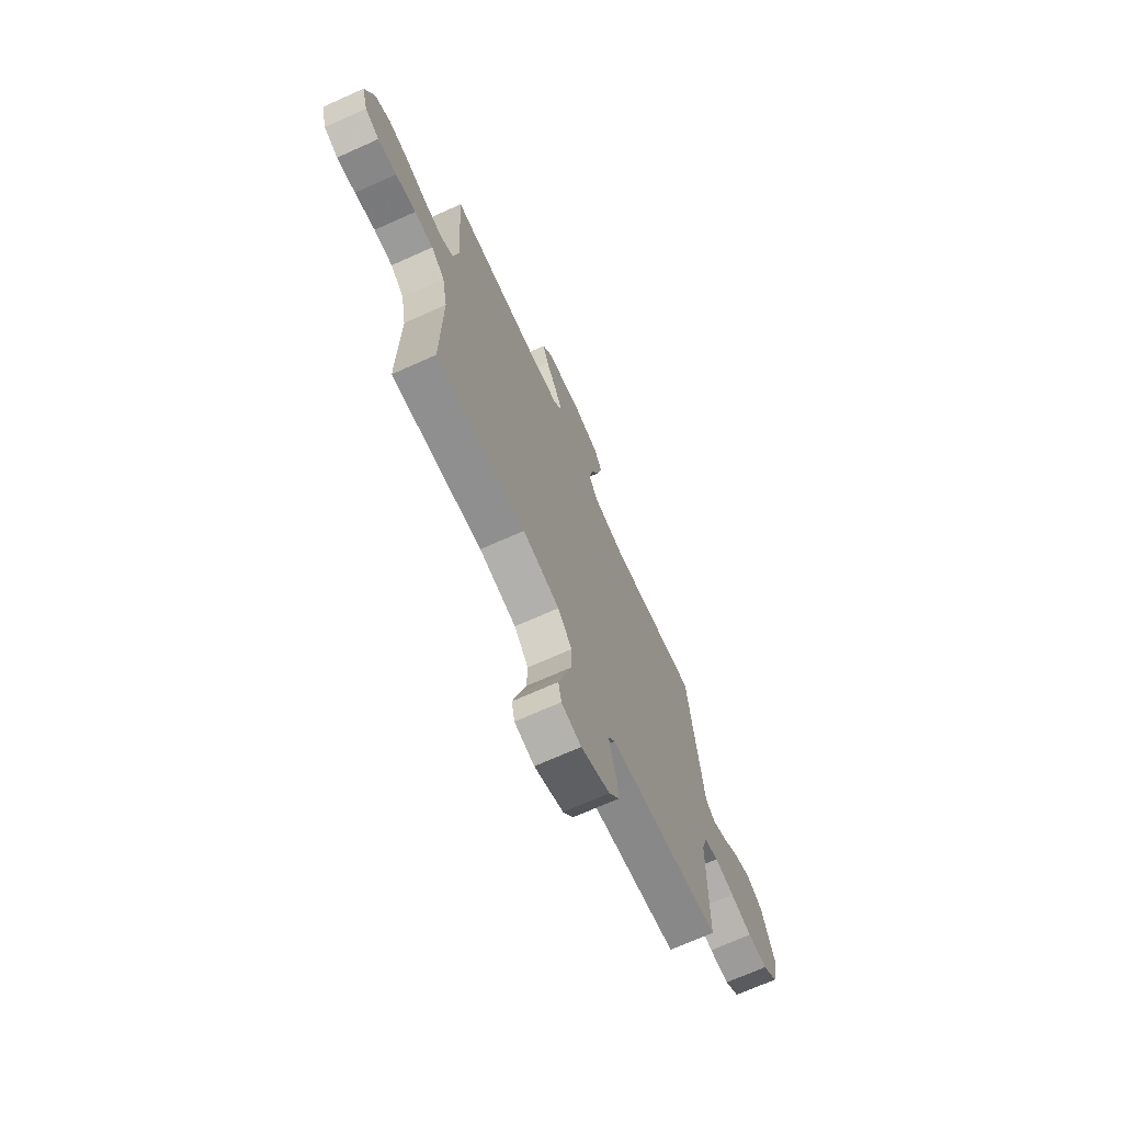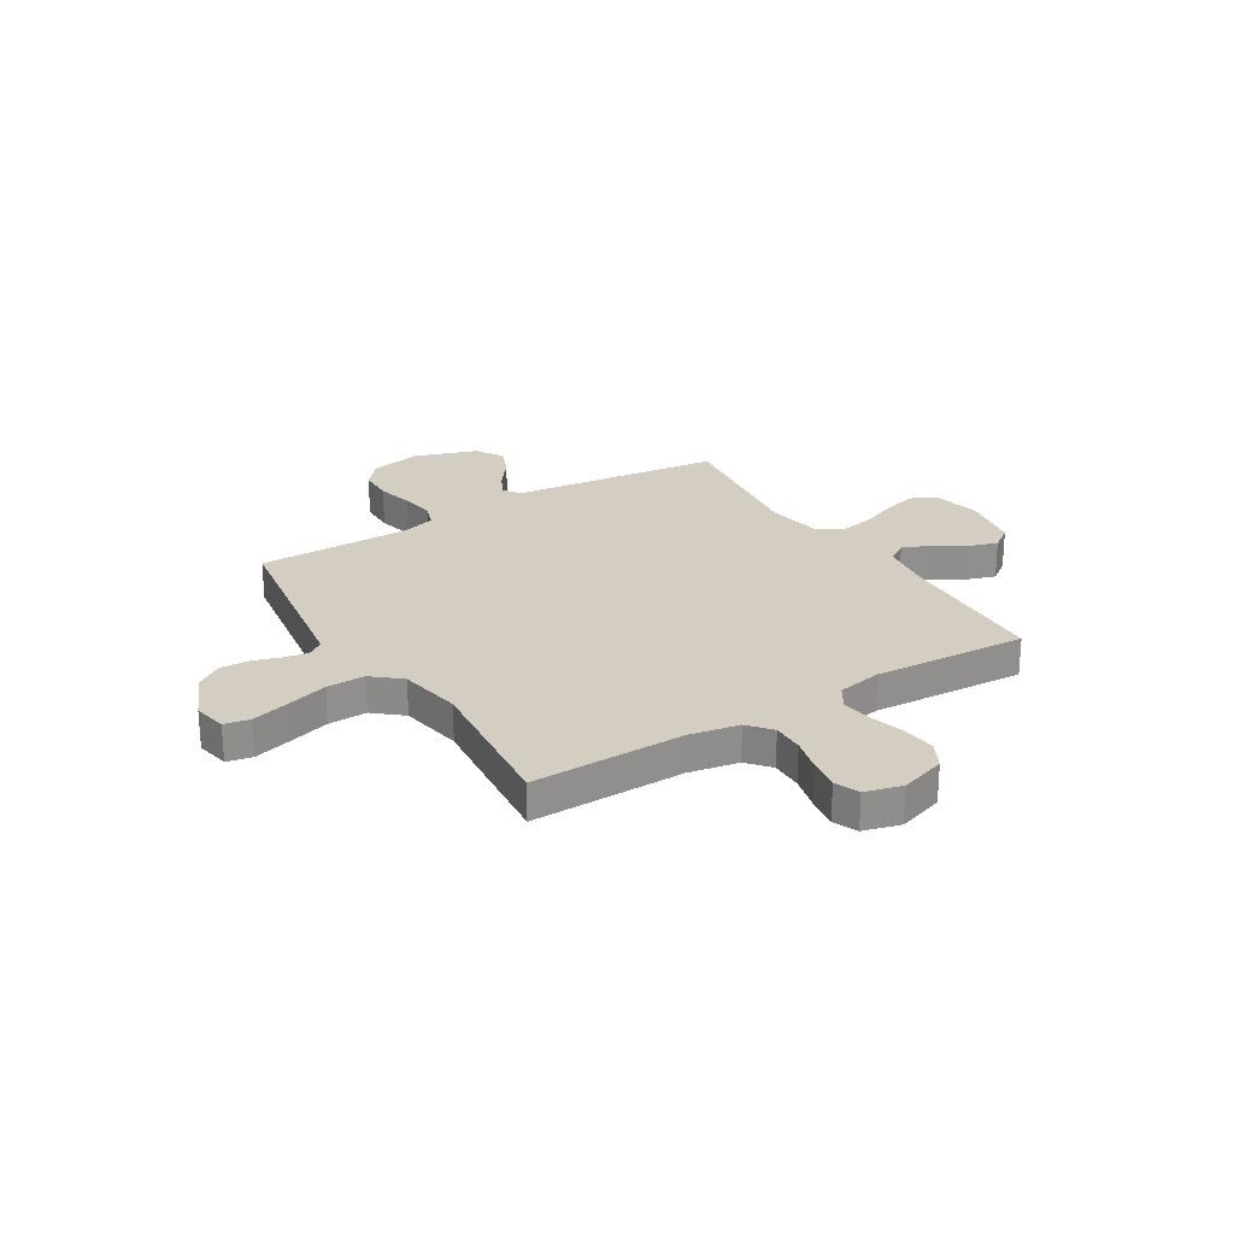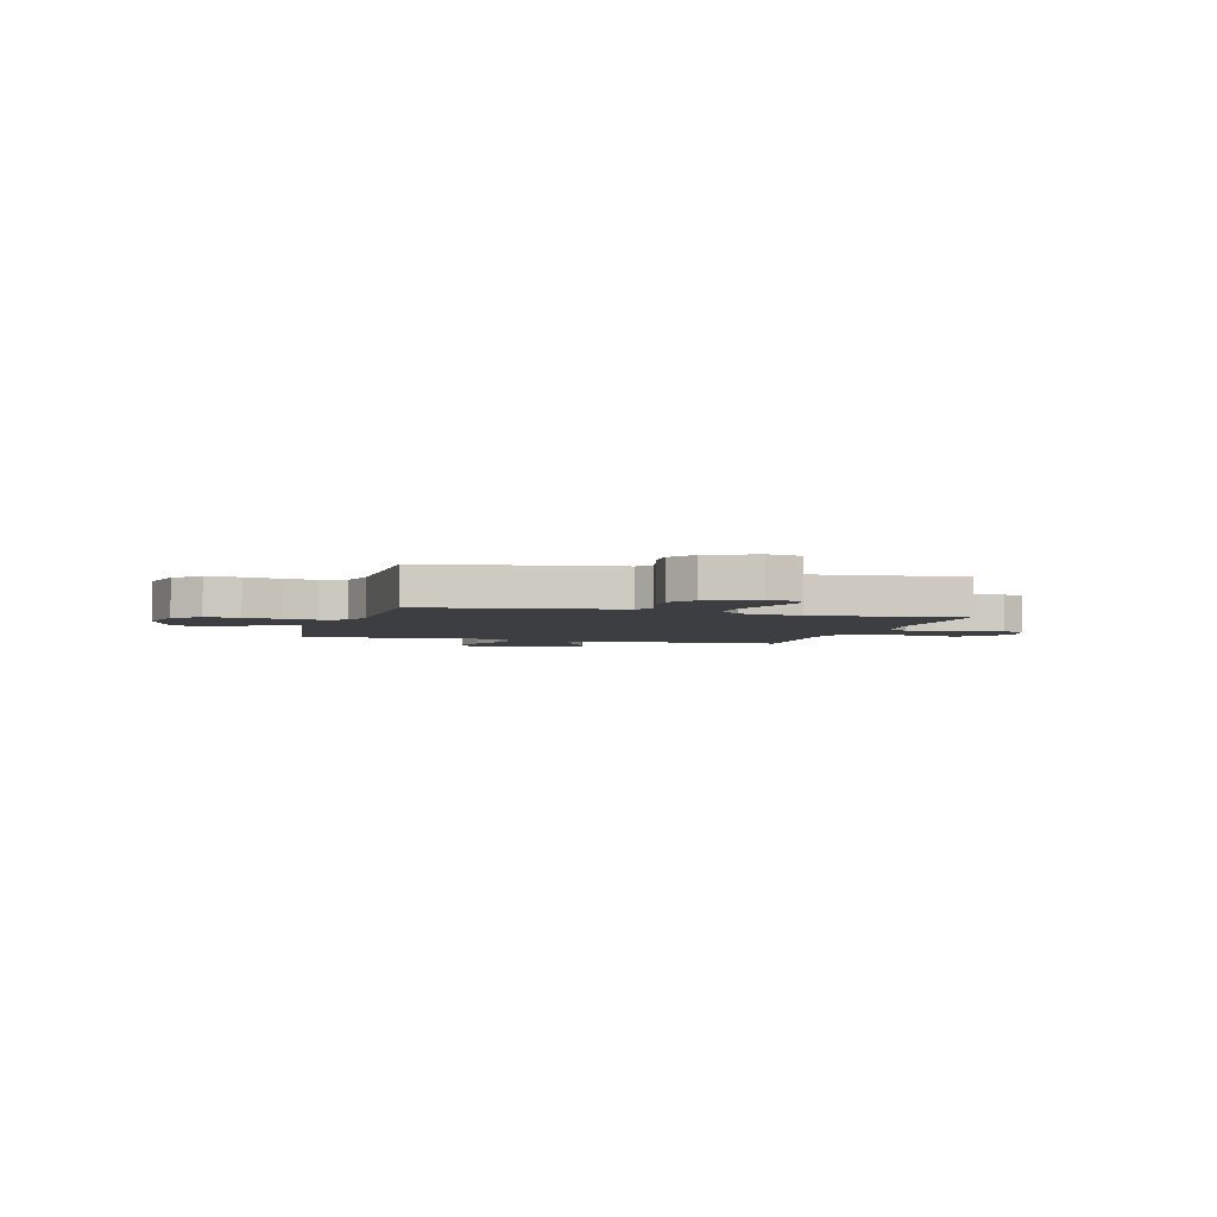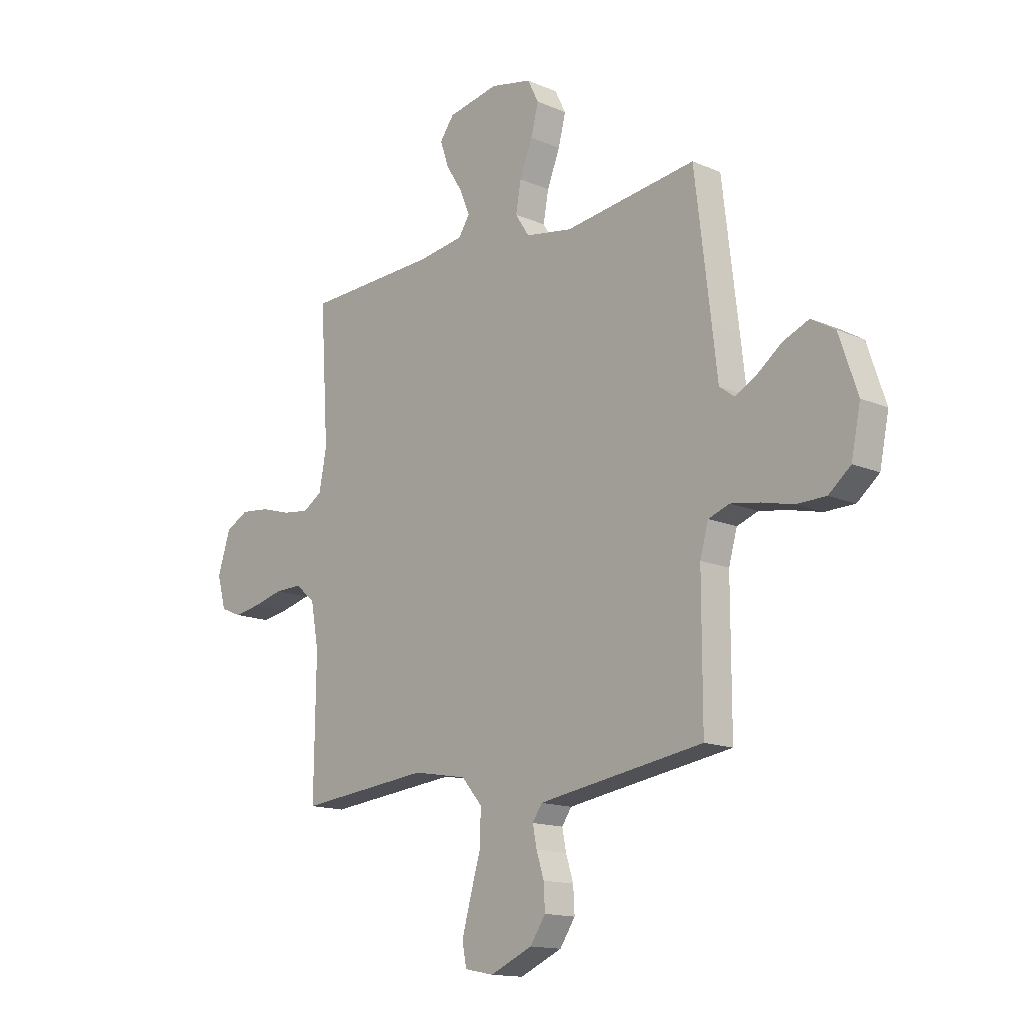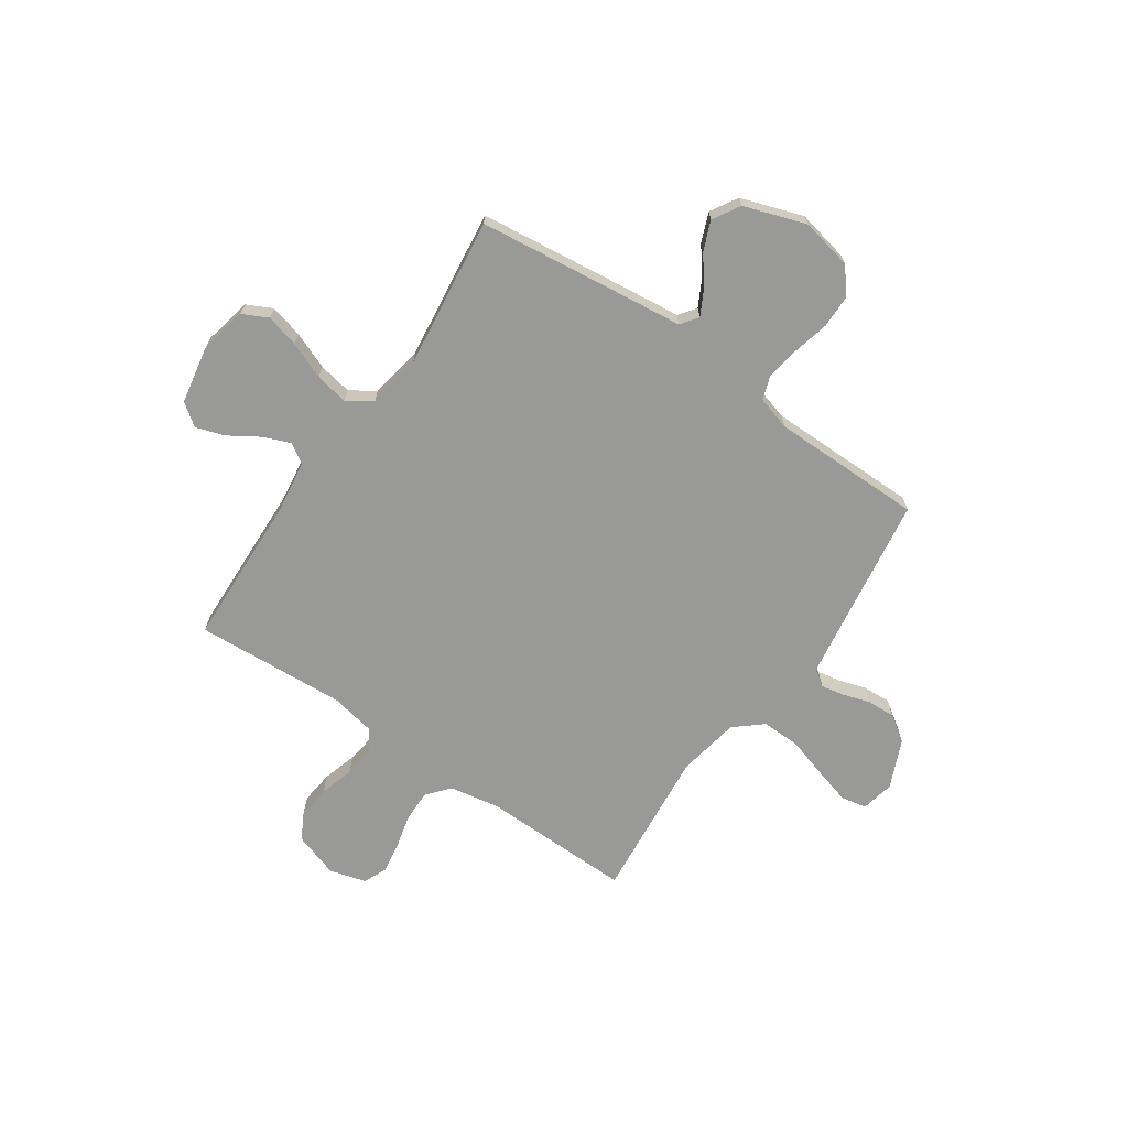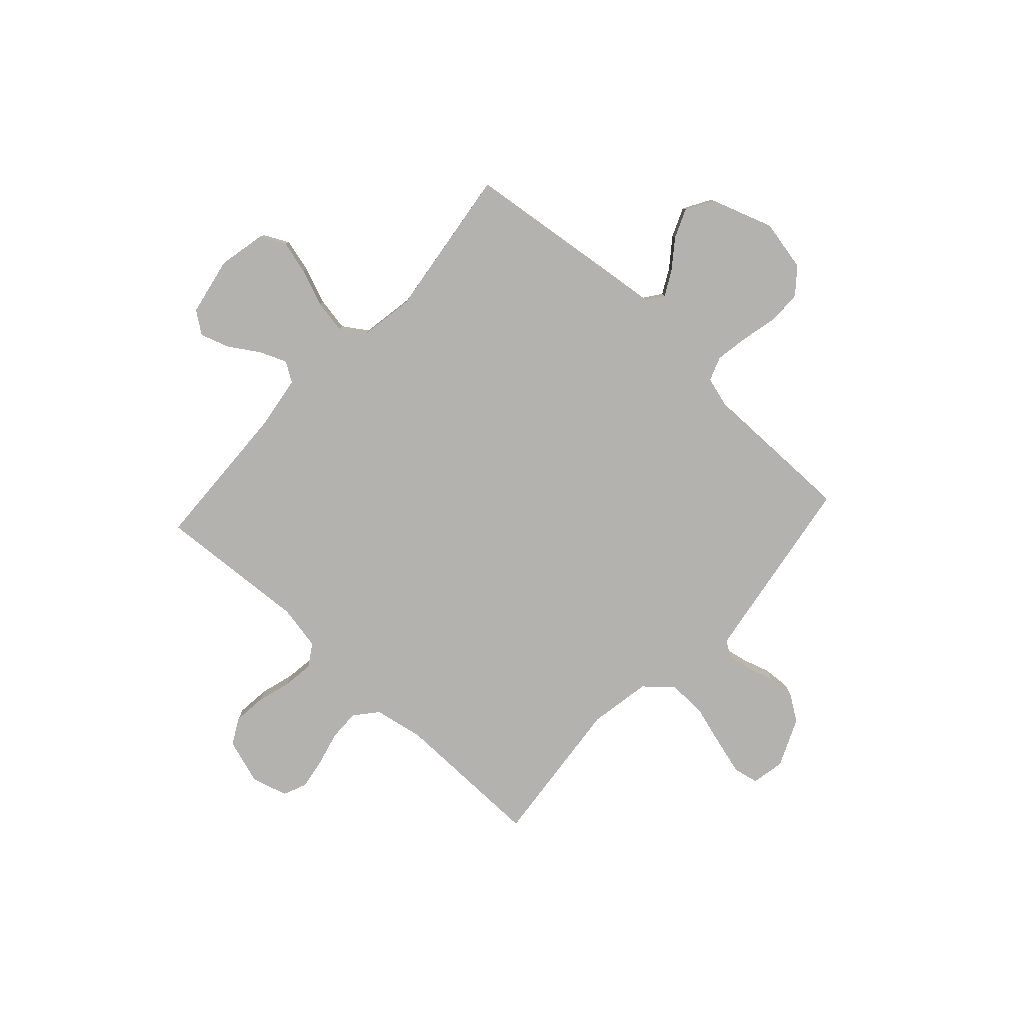
<metadata>
{"format":"obj","ext":"obj","renderer":"f3d","projection":"perspective","resolution":1024,"background":"white","views":[{"elev":-70.4,"azim":-65.9,"up":"+Z"},{"elev":25.0,"azim":-121.6,"up":"+Y"},{"elev":-3.5,"azim":163.9,"up":"+Y"},{"elev":-14.6,"azim":46.9,"up":"+Z"},{"elev":-68.8,"azim":55.4,"up":"+Y"},{"elev":-79.7,"azim":47.5,"up":"+Y"}]}
</metadata>
<code>
v -0.5 0.07 0.5
v -0.2 0.07 0.512
v -0.094 0.07 0.527
v -0.069 0.07 0.566
v -0.091 0.07 0.62
v -0.129 0.07 0.68
v -0.148 0.07 0.737
v -0.116 0.07 0.781
v 0 0.07 0.803
v 0.094 0.07 0.783
v 0.119 0.07 0.733
v 0.102 0.07 0.667
v 0.073 0.07 0.594
v 0.061 0.07 0.528
v 0.093 0.07 0.479
v 0.2 0.07 0.461
v 0.5 0.07 0.5
v 0.536 0.07 0.2
v 0.549 0.07 0.087
v 0.583 0.07 0.062
v 0.632 0.07 0.088
v 0.689 0.07 0.131
v 0.747 0.07 0.155
v 0.801 0.07 0.123
v 0.843 0.07 0
v 0.822 0.07 -0.102
v 0.772 0.07 -0.143
v 0.705 0.07 -0.144
v 0.633 0.07 -0.127
v 0.567 0.07 -0.116
v 0.519 0.07 -0.133
v 0.5 0.07 -0.2
v 0.5 0.07 -0.5
v 0.2 0.07 -0.546
v 0.124 0.07 -0.558
v 0.102 0.07 -0.59
v 0.111 0.07 -0.636
v 0.128 0.07 -0.69
v 0.131 0.07 -0.746
v 0.096 0.07 -0.798
v 0 0.07 -0.84
v -0.066 0.07 -0.827
v -0.076 0.07 -0.777
v -0.056 0.07 -0.704
v -0.032 0.07 -0.623
v -0.03 0.07 -0.547
v -0.077 0.07 -0.492
v -0.2 0.07 -0.47
v -0.5 0.07 -0.5
v -0.496 0.07 -0.2
v -0.514 0.07 -0.102
v -0.559 0.07 -0.064
v -0.621 0.07 -0.065
v -0.689 0.07 -0.082
v -0.751 0.07 -0.092
v -0.798 0.07 -0.072
v -0.818 0.07 0
v -0.789 0.07 0.09
v -0.737 0.07 0.118
v -0.671 0.07 0.111
v -0.603 0.07 0.091
v -0.542 0.07 0.083
v -0.498 0.07 0.111
v -0.481 0.07 0.2
v -0.5 0 0.5
v -0.2 0 0.512
v -0.094 0 0.527
v -0.069 0 0.566
v -0.091 0 0.62
v -0.129 0 0.68
v -0.148 0 0.737
v -0.116 0 0.781
v 0 0 0.803
v 0.094 0 0.783
v 0.119 0 0.733
v 0.102 0 0.667
v 0.073 0 0.594
v 0.061 0 0.528
v 0.093 0 0.479
v 0.2 0 0.461
v 0.5 0 0.5
v 0.536 0 0.2
v 0.549 0 0.087
v 0.583 0 0.062
v 0.632 0 0.088
v 0.689 0 0.131
v 0.747 0 0.155
v 0.801 0 0.123
v 0.843 0 0
v 0.822 0 -0.102
v 0.772 0 -0.143
v 0.705 0 -0.144
v 0.633 0 -0.127
v 0.567 0 -0.116
v 0.519 0 -0.133
v 0.5 0 -0.2
v 0.5 0 -0.5
v 0.2 0 -0.546
v 0.124 0 -0.558
v 0.102 0 -0.59
v 0.111 0 -0.636
v 0.128 0 -0.69
v 0.131 0 -0.746
v 0.096 0 -0.798
v 0 0 -0.84
v -0.066 0 -0.827
v -0.076 0 -0.777
v -0.056 0 -0.704
v -0.032 0 -0.623
v -0.03 0 -0.547
v -0.077 0 -0.492
v -0.2 0 -0.47
v -0.5 0 -0.5
v -0.496 0 -0.2
v -0.514 0 -0.102
v -0.559 0 -0.064
v -0.621 0 -0.065
v -0.689 0 -0.082
v -0.751 0 -0.092
v -0.798 0 -0.072
v -0.818 0 0
v -0.789 0 0.09
v -0.737 0 0.118
v -0.671 0 0.111
v -0.603 0 0.091
v -0.542 0 0.083
v -0.498 0 0.111
v -0.481 0 0.2
f 58 59 60 61
f 58 61 62
f 57 58 62
f 56 57 62
f 53 54 55 56
f 53 56 62
f 52 53 62 63
f 48 49 50
f 47 48 50 51
f 42 43 44 45
f 40 41 42 45
f 40 45 46
f 37 38 39 40
f 36 37 40 46
f 35 36 46 47
f 32 33 34
f 31 32 34 35
f 26 27 28 29
f 26 29 30
f 25 26 30
f 24 25 30 31
f 21 22 23 24
f 20 21 24 31
f 16 17 18 19
f 15 16 19
f 10 11 12 13
f 10 13 14
f 9 10 14
f 8 9 14
f 5 6 7 8
f 4 5 8 14
f 3 4 14 15
f 64 1 2
f 63 64 2 3
f 51 52 63 3
f 19 20 31 35
f 19 35 47 51
f 3 15 19 51
f 125 124 123 122
f 126 125 122
f 126 122 121
f 126 121 120
f 120 119 118 117
f 126 120 117
f 127 126 117 116
f 114 113 112
f 115 114 112 111
f 109 108 107 106
f 109 106 105 104
f 110 109 104
f 104 103 102 101
f 110 104 101 100
f 111 110 100 99
f 98 97 96
f 99 98 96 95
f 93 92 91 90
f 94 93 90
f 94 90 89
f 95 94 89 88
f 88 87 86 85
f 95 88 85 84
f 83 82 81 80
f 83 80 79
f 77 76 75 74
f 78 77 74
f 78 74 73
f 78 73 72
f 72 71 70 69
f 78 72 69 68
f 79 78 68 67
f 66 65 128
f 67 66 128 127
f 67 127 116 115
f 99 95 84 83
f 115 111 99 83
f 115 83 79 67
f 1 65 66 2
f 2 66 67 3
f 3 67 68 4
f 4 68 69 5
f 5 69 70 6
f 6 70 71 7
f 7 71 72 8
f 8 72 73 9
f 9 73 74 10
f 10 74 75 11
f 11 75 76 12
f 12 76 77 13
f 13 77 78 14
f 14 78 79 15
f 15 79 80 16
f 16 80 81 17
f 17 81 82 18
f 18 82 83 19
f 19 83 84 20
f 20 84 85 21
f 21 85 86 22
f 22 86 87 23
f 23 87 88 24
f 24 88 89 25
f 25 89 90 26
f 26 90 91 27
f 27 91 92 28
f 28 92 93 29
f 29 93 94 30
f 30 94 95 31
f 31 95 96 32
f 32 96 97 33
f 33 97 98 34
f 34 98 99 35
f 35 99 100 36
f 36 100 101 37
f 37 101 102 38
f 38 102 103 39
f 39 103 104 40
f 40 104 105 41
f 41 105 106 42
f 42 106 107 43
f 43 107 108 44
f 44 108 109 45
f 45 109 110 46
f 46 110 111 47
f 47 111 112 48
f 48 112 113 49
f 49 113 114 50
f 50 114 115 51
f 51 115 116 52
f 52 116 117 53
f 53 117 118 54
f 54 118 119 55
f 55 119 120 56
f 56 120 121 57
f 57 121 122 58
f 58 122 123 59
f 59 123 124 60
f 60 124 125 61
f 61 125 126 62
f 62 126 127 63
f 63 127 128 64
f 64 128 65 1

</code>
